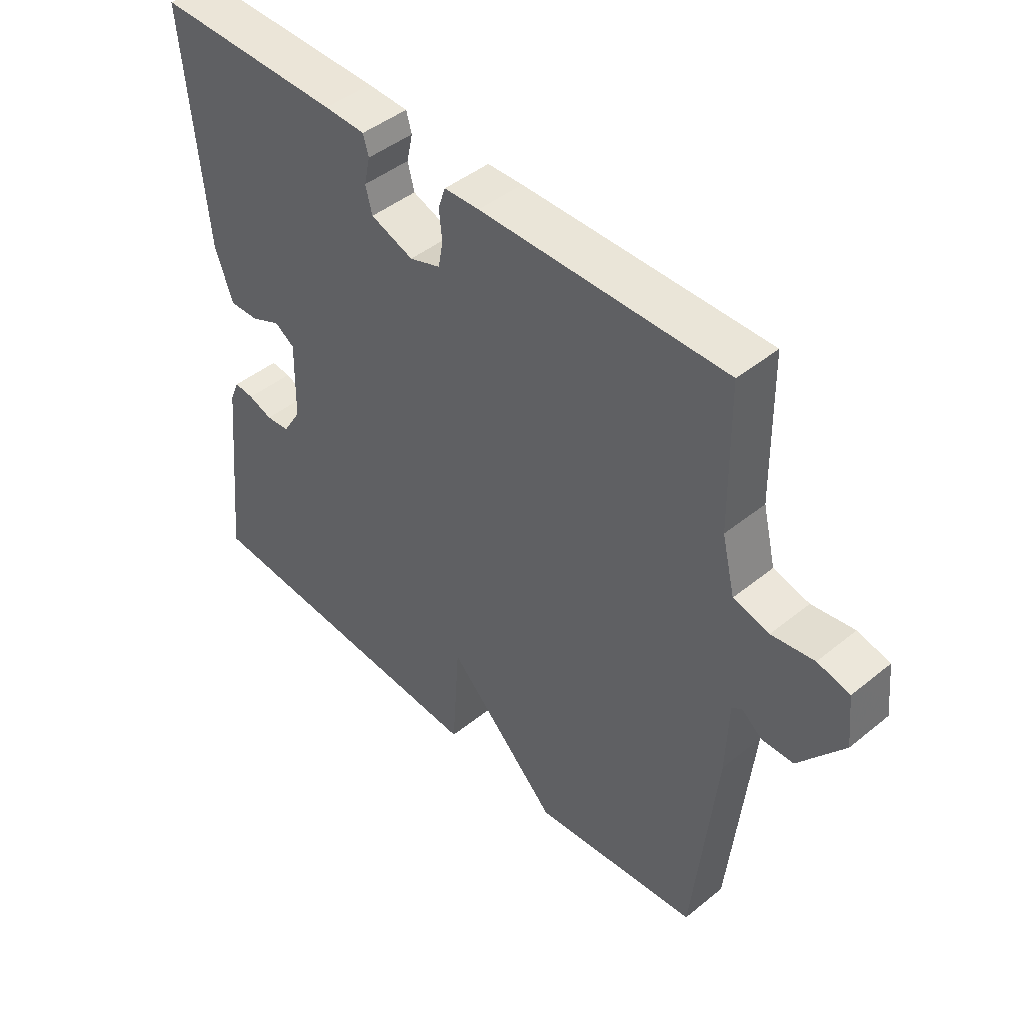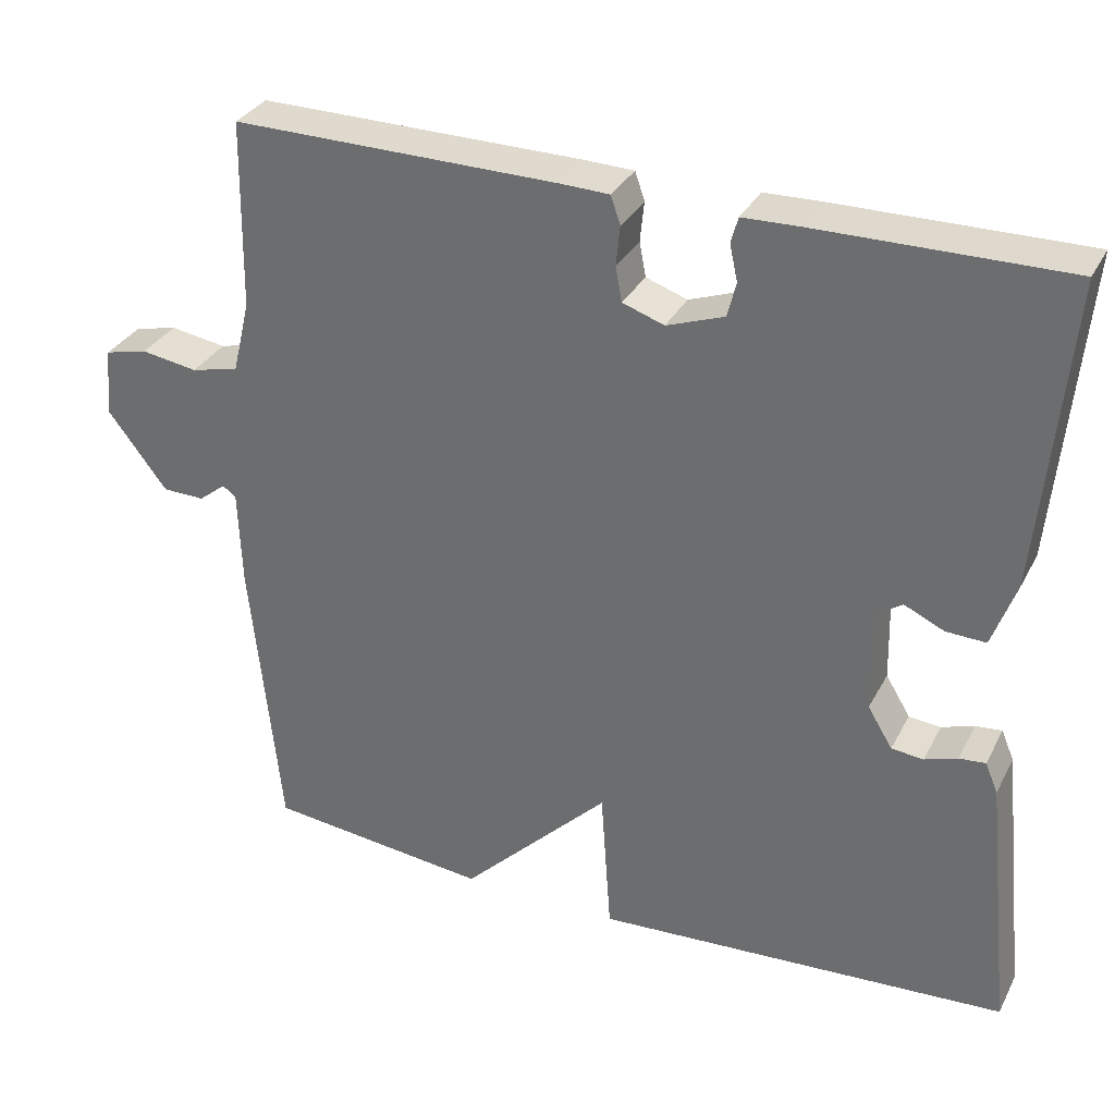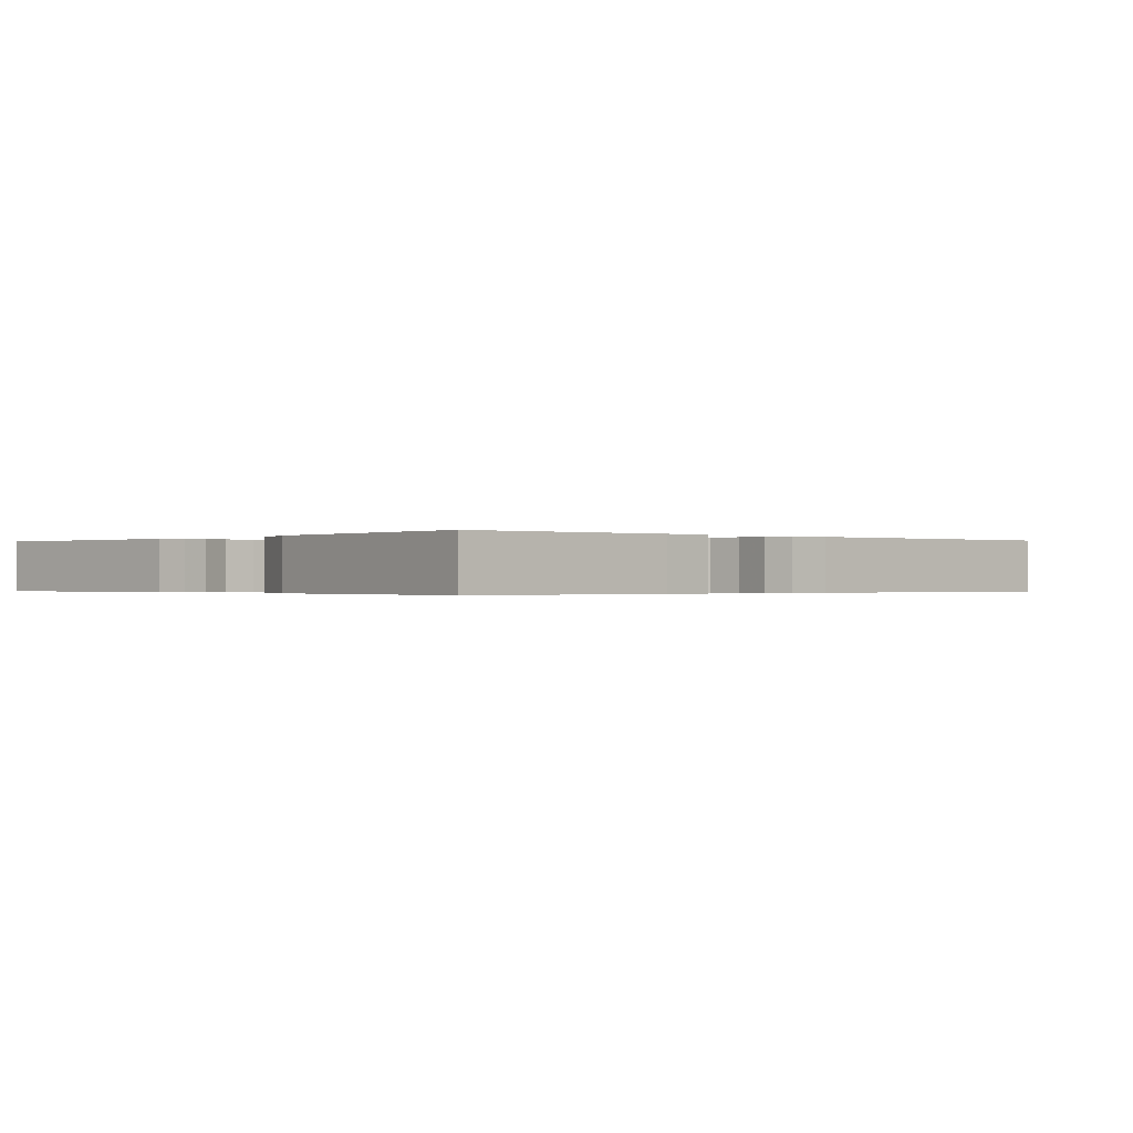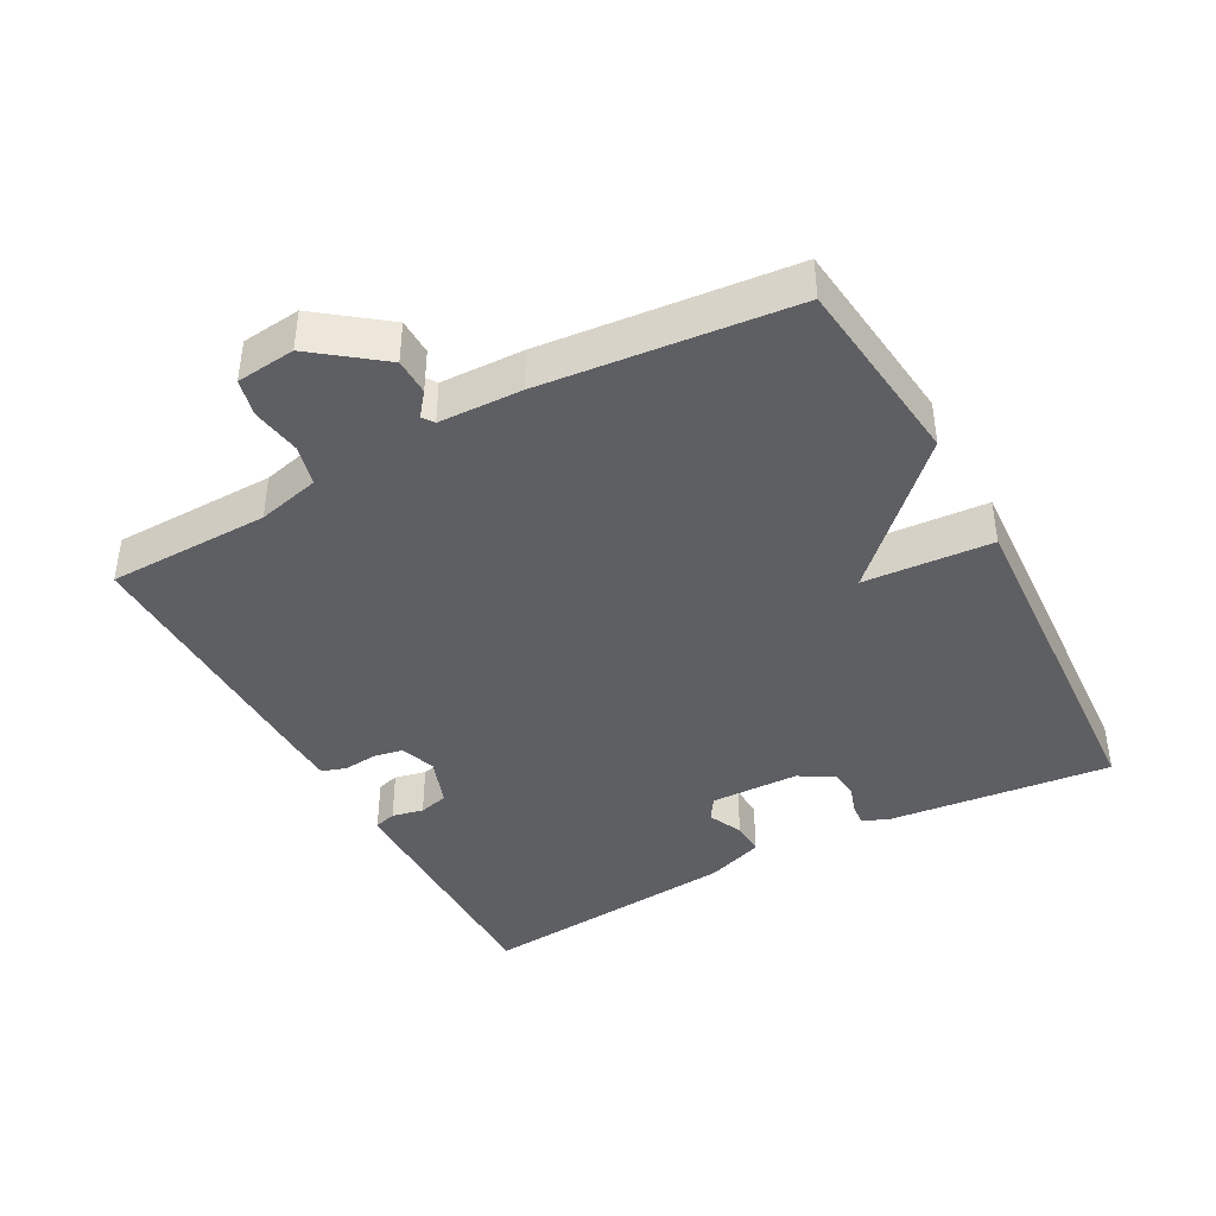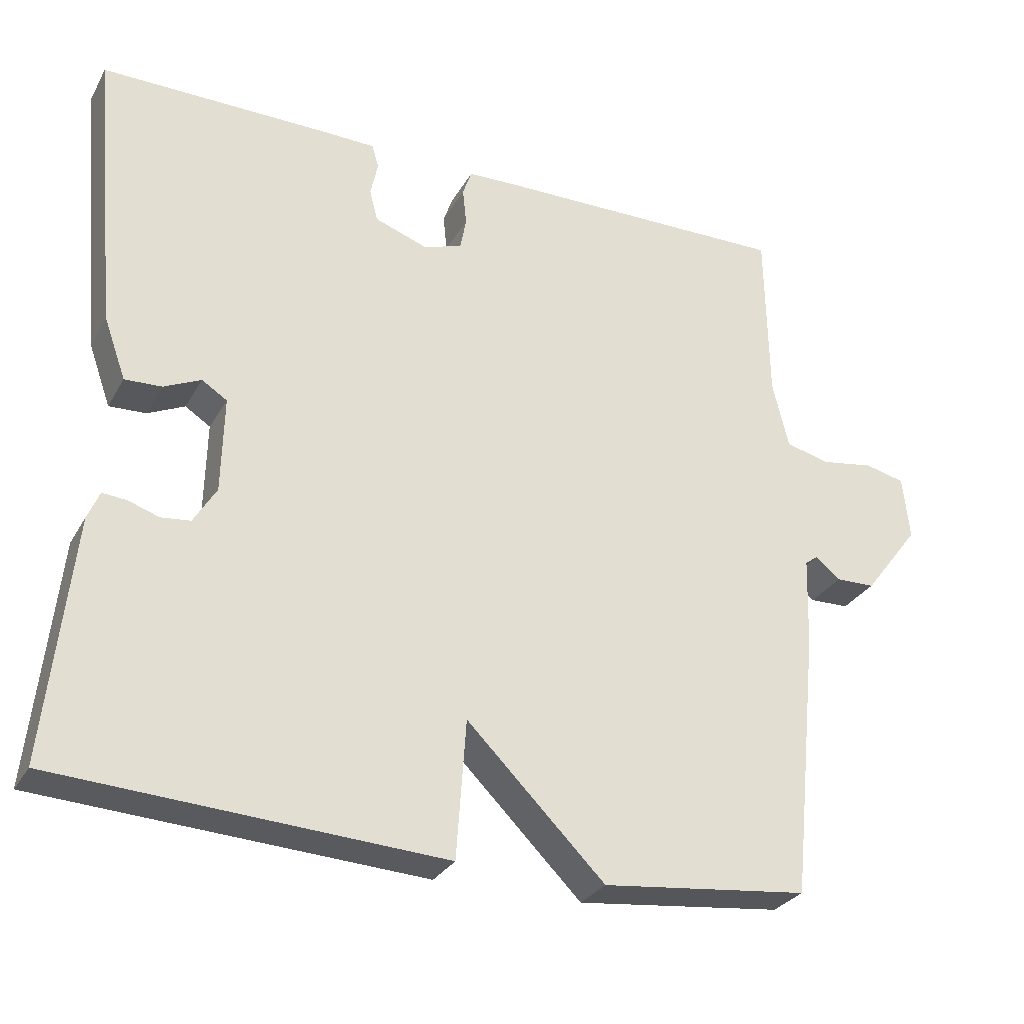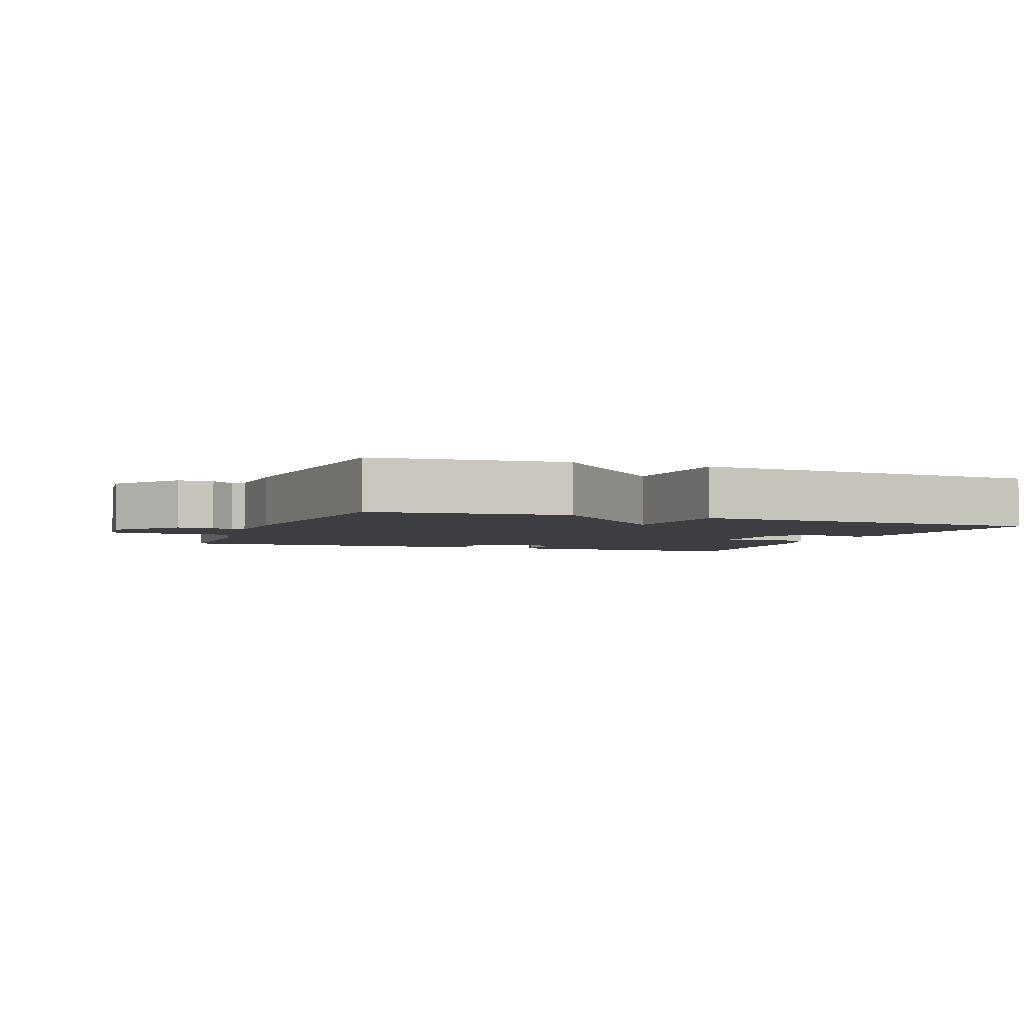
<metadata>
{"format":"obj","ext":"obj","renderer":"f3d","projection":"perspective","resolution":1024,"background":"white","views":[{"elev":45.2,"azim":46.9,"up":"+Z"},{"elev":32.4,"azim":-156.1,"up":"+Z"},{"elev":-0.3,"azim":-41.5,"up":"+Y"},{"elev":-41.2,"azim":118.6,"up":"+Y"},{"elev":-29.0,"azim":-24.3,"up":"+Z"},{"elev":-3.4,"azim":159.2,"up":"+Y"}]}
</metadata>
<code>
v -0.5 0.07 -0.5
v -0.465 0.07 -0.172
v -0.449 0.07 -0.134
v -0.416 0.07 -0.137
v -0.375 0.07 -0.151
v -0.335 0.07 -0.147
v -0.304 0.07 -0.096
v -0.301 0.07 0.034
v -0.335 0.07 0.056
v -0.385 0.07 0.033
v -0.435 0.07 0.031
v -0.465 0.07 0.115
v -0.5 0.07 0.5
v -0.187 0.07 0.497
v -0.118 0.07 0.495
v -0.109 0.07 0.463
v -0.119 0.07 0.417
v -0.108 0.07 0.374
v -0.036 0.07 0.348
v 0.016 0.07 0.366
v 0.024 0.07 0.409
v 0.019 0.07 0.459
v 0.031 0.07 0.494
v 0.09 0.07 0.496
v 0.5 0.07 0.5
v 0.504 0.07 0.263
v 0.526 0.07 0.172
v 0.586 0.07 0.157
v 0.657 0.07 0.168
v 0.711 0.07 0.155
v 0.72 0.07 0.069
v 0.645 0.07 -0.029
v 0.592 0.07 -0.03
v 0.558 0.07 -0.003
v 0.541 0.07 -0.015
v 0.537 0.07 -0.136
v 0.5 0.07 -0.5
v 0.22 0.07 -0.531
v 0.033 0.07 -0.344
v 0.02 0.07 -0.531
v -0.5 0 -0.5
v -0.465 0 -0.172
v -0.449 0 -0.134
v -0.416 0 -0.137
v -0.375 0 -0.151
v -0.335 0 -0.147
v -0.304 0 -0.096
v -0.301 0 0.034
v -0.335 0 0.056
v -0.385 0 0.033
v -0.435 0 0.031
v -0.465 0 0.115
v -0.5 0 0.5
v -0.187 0 0.497
v -0.118 0 0.495
v -0.109 0 0.463
v -0.119 0 0.417
v -0.108 0 0.374
v -0.036 0 0.348
v 0.016 0 0.366
v 0.024 0 0.409
v 0.019 0 0.459
v 0.031 0 0.494
v 0.09 0 0.496
v 0.5 0 0.5
v 0.504 0 0.263
v 0.526 0 0.172
v 0.586 0 0.157
v 0.657 0 0.168
v 0.711 0 0.155
v 0.72 0 0.069
v 0.645 0 -0.029
v 0.592 0 -0.03
v 0.558 0 -0.003
v 0.541 0 -0.015
v 0.537 0 -0.136
v 0.5 0 -0.5
v 0.22 0 -0.531
v 0.033 0 -0.344
v 0.02 0 -0.531
f 3 4 5
f 2 3 5
f 1 2 5
f 40 1 5
f 39 40 5
f 37 38 39
f 36 37 39
f 35 36 39
f 34 35 39
f 32 33 34
f 31 32 34
f 30 31 34
f 29 30 34
f 28 29 34
f 27 28 34 39
f 26 27 39
f 24 25 26
f 23 24 26
f 22 23 26
f 21 22 26
f 20 21 26 39
f 19 20 39
f 18 19 39
f 17 18 39
f 15 16 17
f 14 15 17
f 13 14 17
f 12 13 17
f 11 12 17
f 10 11 17
f 9 10 17
f 8 9 17
f 7 8 17 39
f 6 7 39
f 5 6 39
f 45 44 43
f 45 43 42
f 45 42 41
f 45 41 80
f 45 80 79
f 79 78 77
f 79 77 76
f 79 76 75
f 79 75 74
f 74 73 72
f 74 72 71
f 74 71 70
f 74 70 69
f 74 69 68
f 79 74 68 67
f 79 67 66
f 66 65 64
f 66 64 63
f 66 63 62
f 66 62 61
f 79 66 61 60
f 79 60 59
f 79 59 58
f 79 58 57
f 57 56 55
f 57 55 54
f 57 54 53
f 57 53 52
f 57 52 51
f 57 51 50
f 57 50 49
f 57 49 48
f 79 57 48 47
f 79 47 46
f 79 46 45
f 1 41 42 2
f 2 42 43 3
f 3 43 44 4
f 4 44 45 5
f 5 45 46 6
f 6 46 47 7
f 7 47 48 8
f 8 48 49 9
f 9 49 50 10
f 10 50 51 11
f 11 51 52 12
f 12 52 53 13
f 13 53 54 14
f 14 54 55 15
f 15 55 56 16
f 16 56 57 17
f 17 57 58 18
f 18 58 59 19
f 19 59 60 20
f 20 60 61 21
f 21 61 62 22
f 22 62 63 23
f 23 63 64 24
f 24 64 65 25
f 25 65 66 26
f 26 66 67 27
f 27 67 68 28
f 28 68 69 29
f 29 69 70 30
f 30 70 71 31
f 31 71 72 32
f 32 72 73 33
f 33 73 74 34
f 34 74 75 35
f 35 75 76 36
f 36 76 77 37
f 37 77 78 38
f 38 78 79 39
f 39 79 80 40
f 40 80 41 1

</code>
